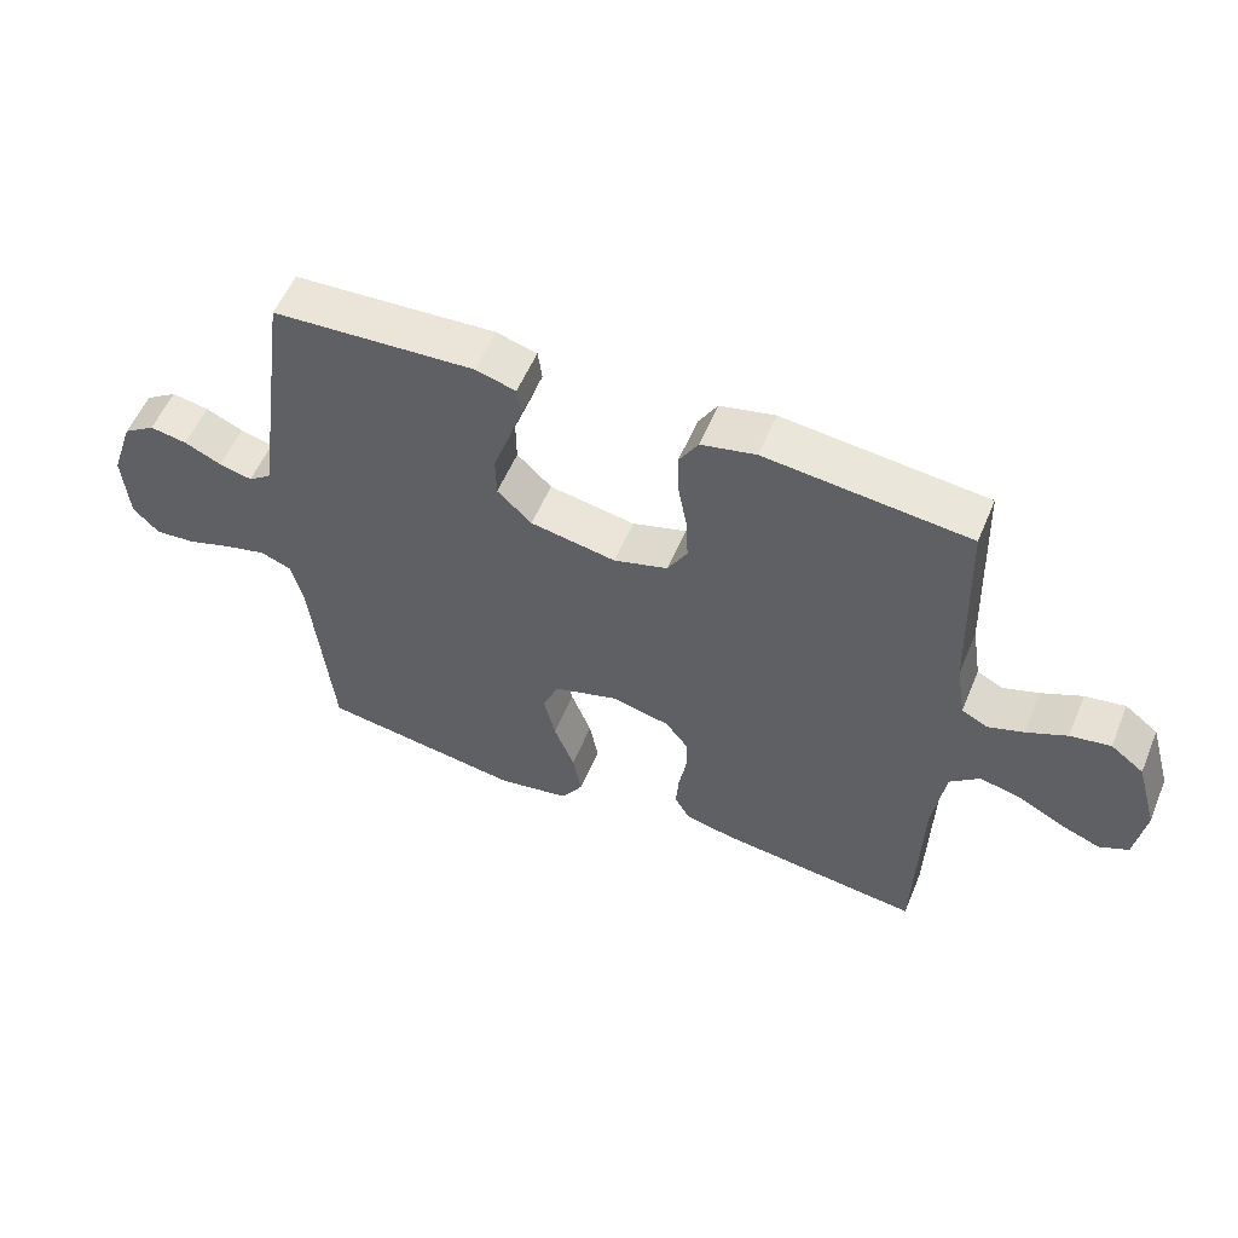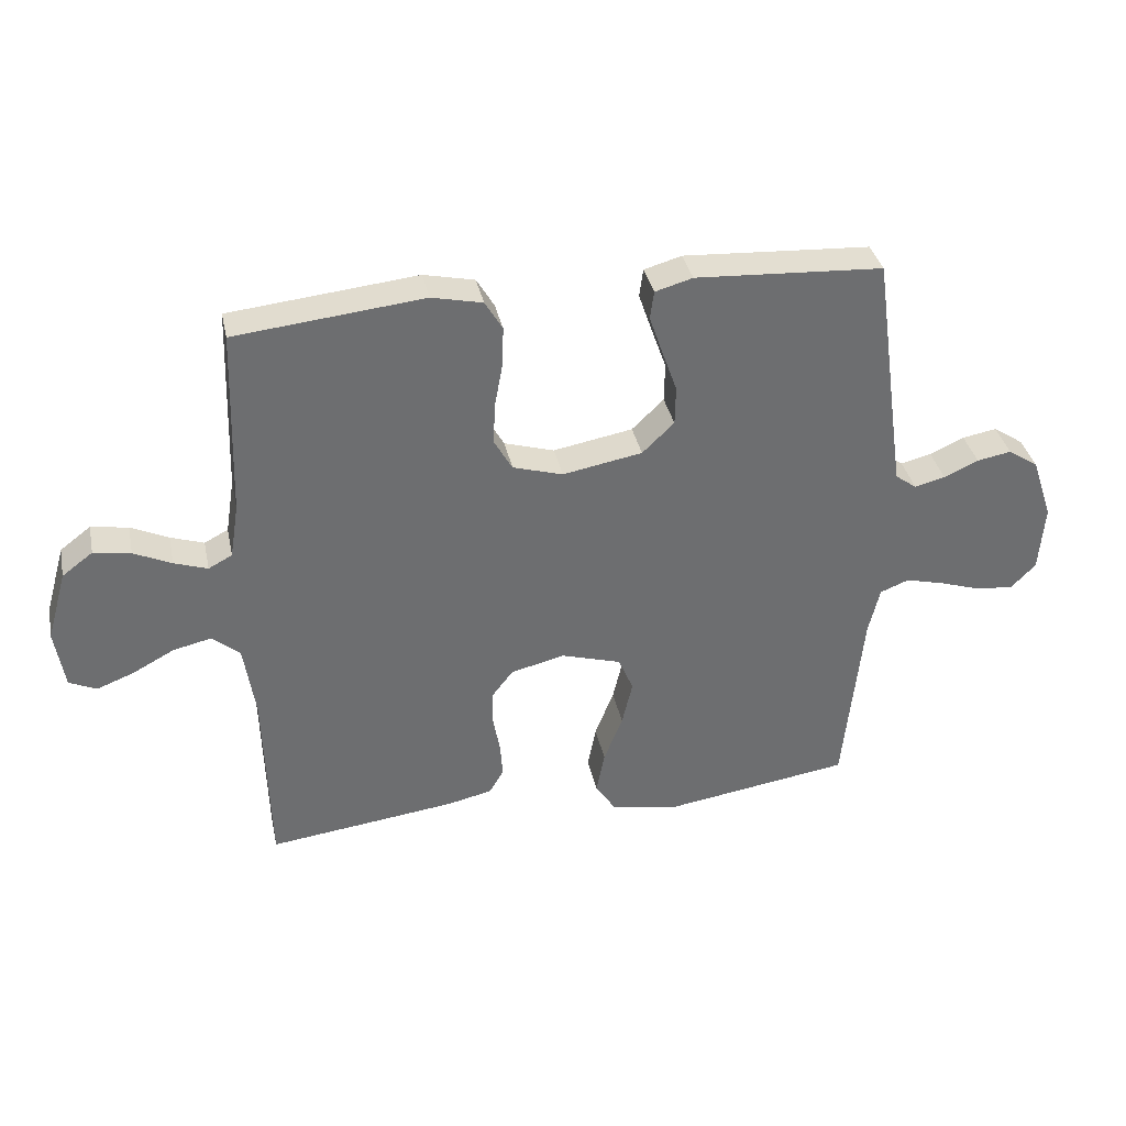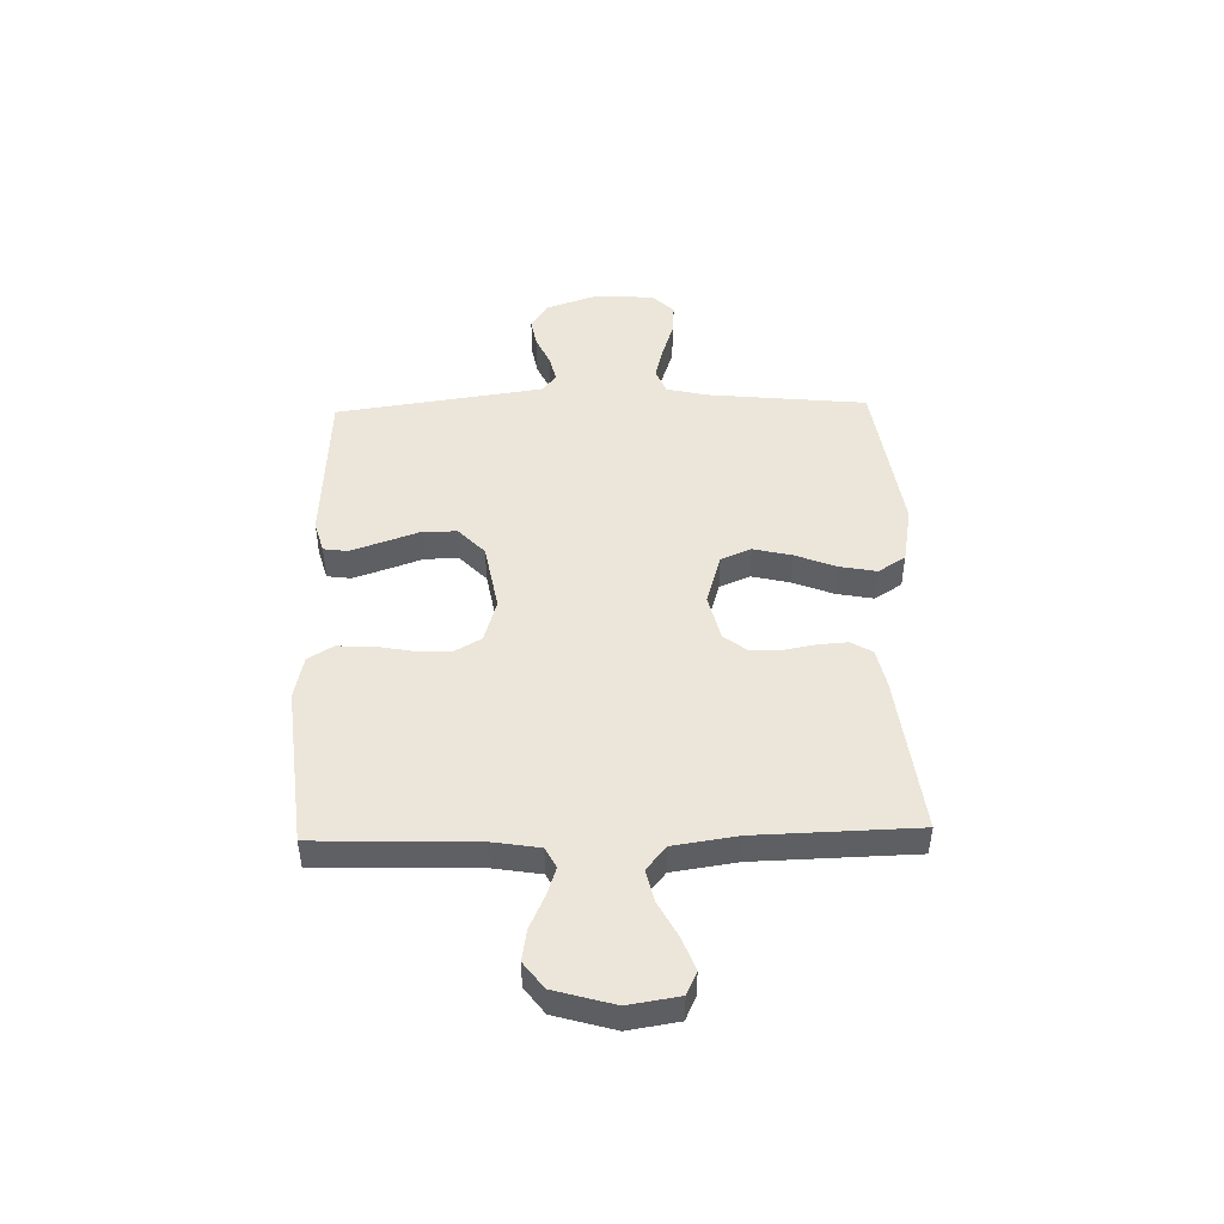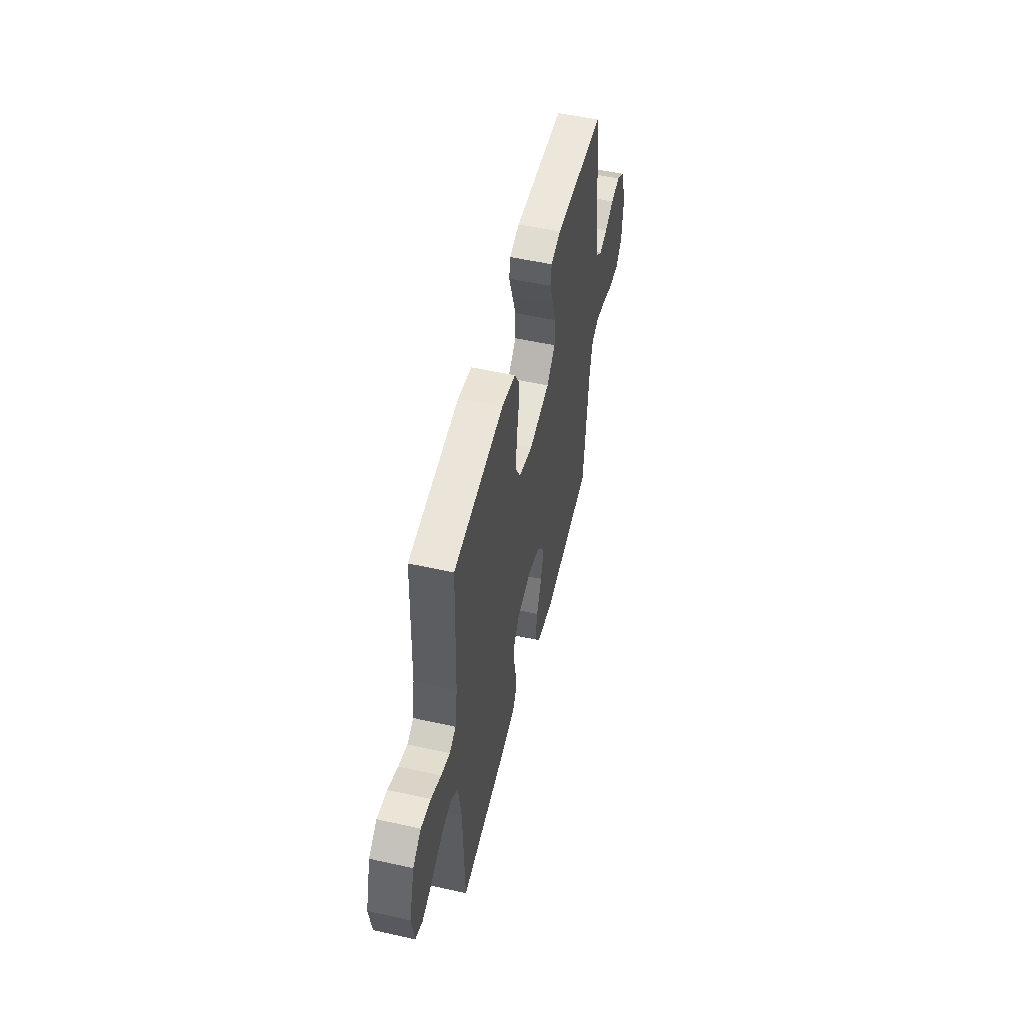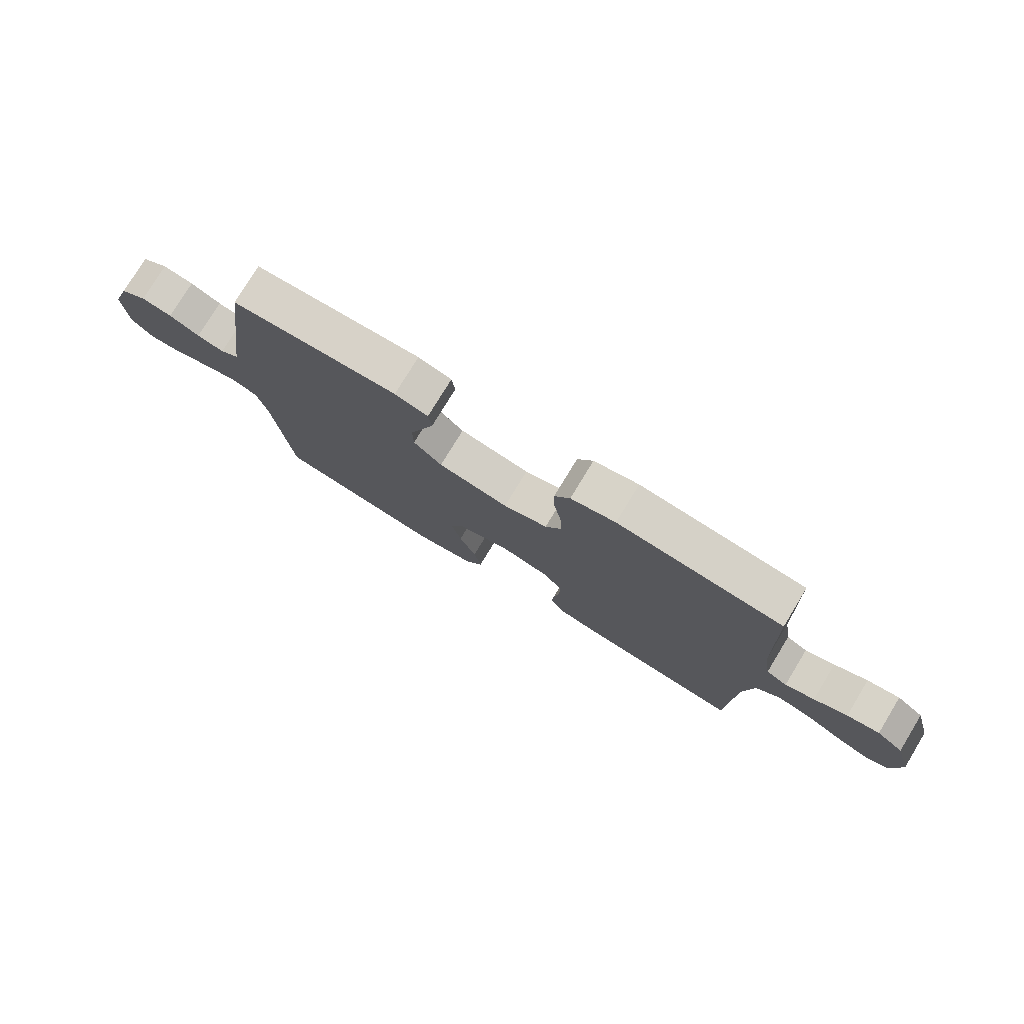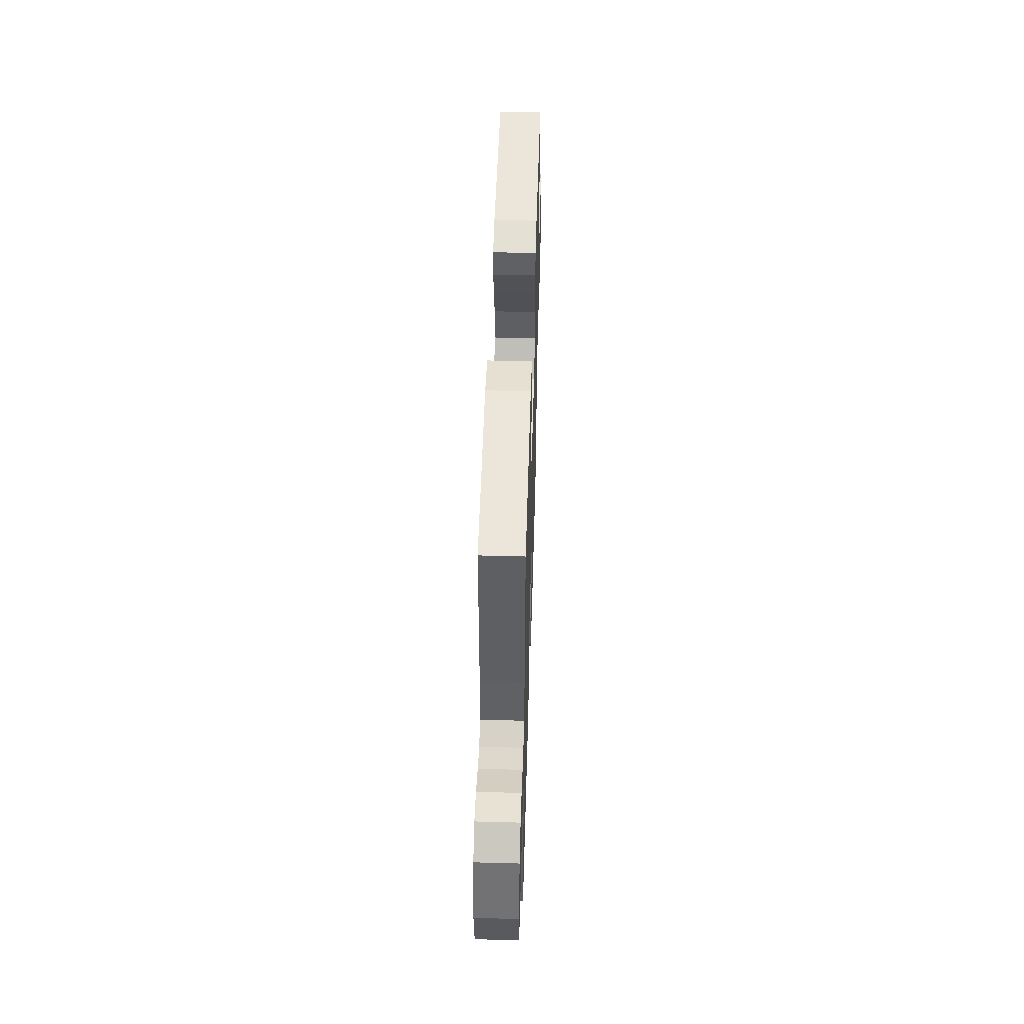
<metadata>
{"format":"obj","ext":"obj","renderer":"f3d","projection":"perspective","resolution":1024,"background":"white","views":[{"elev":55.7,"azim":22.5,"up":"+Z"},{"elev":36.1,"azim":168.1,"up":"+Z"},{"elev":47.3,"azim":88.5,"up":"+Y"},{"elev":52.4,"azim":103.5,"up":"+Z"},{"elev":77.3,"azim":31.3,"up":"+Z"},{"elev":50.1,"azim":91.7,"up":"+Z"}]}
</metadata>
<code>
v -0.5 0.07 -0.5
v -0.53 0.07 -0.2
v -0.548 0.07 -0.124
v -0.594 0.07 -0.106
v -0.657 0.07 -0.122
v -0.723 0.07 -0.144
v -0.783 0.07 -0.149
v -0.822 0.07 -0.109
v -0.83 0.07 0
v -0.796 0.07 0.1
v -0.748 0.07 0.132
v -0.693 0.07 0.122
v -0.638 0.07 0.097
v -0.589 0.07 0.085
v -0.555 0.07 0.11
v -0.542 0.07 0.2
v -0.5 0.07 0.5
v -0.2 0.07 0.518
v -0.14 0.07 0.501
v -0.134 0.07 0.456
v -0.155 0.07 0.394
v -0.179 0.07 0.326
v -0.178 0.07 0.263
v -0.127 0.07 0.214
v 0 0.07 0.191
v 0.08 0.07 0.215
v 0.109 0.07 0.266
v 0.106 0.07 0.332
v 0.093 0.07 0.403
v 0.091 0.07 0.466
v 0.119 0.07 0.513
v 0.2 0.07 0.531
v 0.5 0.07 0.5
v 0.51 0.07 0.2
v 0.524 0.07 0.113
v 0.562 0.07 0.093
v 0.615 0.07 0.111
v 0.675 0.07 0.139
v 0.734 0.07 0.149
v 0.783 0.07 0.112
v 0.815 0.07 0
v 0.8 0.07 -0.095
v 0.757 0.07 -0.115
v 0.697 0.07 -0.092
v 0.631 0.07 -0.057
v 0.57 0.07 -0.043
v 0.526 0.07 -0.08
v 0.508 0.07 -0.2
v 0.5 0.07 -0.5
v 0.2 0.07 -0.463
v 0.128 0.07 -0.447
v 0.105 0.07 -0.407
v 0.109 0.07 -0.352
v 0.12 0.07 -0.292
v 0.119 0.07 -0.235
v 0.086 0.07 -0.192
v 0 0.07 -0.171
v -0.096 0.07 -0.2
v -0.12 0.07 -0.257
v -0.103 0.07 -0.329
v -0.073 0.07 -0.406
v -0.06 0.07 -0.475
v -0.093 0.07 -0.526
v -0.2 0.07 -0.545
v -0.5 0 -0.5
v -0.53 0 -0.2
v -0.548 0 -0.124
v -0.594 0 -0.106
v -0.657 0 -0.122
v -0.723 0 -0.144
v -0.783 0 -0.149
v -0.822 0 -0.109
v -0.83 0 0
v -0.796 0 0.1
v -0.748 0 0.132
v -0.693 0 0.122
v -0.638 0 0.097
v -0.589 0 0.085
v -0.555 0 0.11
v -0.542 0 0.2
v -0.5 0 0.5
v -0.2 0 0.518
v -0.14 0 0.501
v -0.134 0 0.456
v -0.155 0 0.394
v -0.179 0 0.326
v -0.178 0 0.263
v -0.127 0 0.214
v 0 0 0.191
v 0.08 0 0.215
v 0.109 0 0.266
v 0.106 0 0.332
v 0.093 0 0.403
v 0.091 0 0.466
v 0.119 0 0.513
v 0.2 0 0.531
v 0.5 0 0.5
v 0.51 0 0.2
v 0.524 0 0.113
v 0.562 0 0.093
v 0.615 0 0.111
v 0.675 0 0.139
v 0.734 0 0.149
v 0.783 0 0.112
v 0.815 0 0
v 0.8 0 -0.095
v 0.757 0 -0.115
v 0.697 0 -0.092
v 0.631 0 -0.057
v 0.57 0 -0.043
v 0.526 0 -0.08
v 0.508 0 -0.2
v 0.5 0 -0.5
v 0.2 0 -0.463
v 0.128 0 -0.447
v 0.105 0 -0.407
v 0.109 0 -0.352
v 0.12 0 -0.292
v 0.119 0 -0.235
v 0.086 0 -0.192
v 0 0 -0.171
v -0.096 0 -0.2
v -0.12 0 -0.257
v -0.103 0 -0.329
v -0.073 0 -0.406
v -0.06 0 -0.475
v -0.093 0 -0.526
v -0.2 0 -0.545
f 63 64 1 2
f 60 61 62 63
f 59 60 63 2
f 58 59 2 3
f 57 58 3 4
f 51 52 53 54
f 51 54 55
f 48 49 50 51
f 47 48 51 55
f 46 47 55 56
f 42 43 44 45
f 42 45 46
f 41 42 46
f 40 41 46
f 37 38 39 40
f 36 37 40 46
f 35 36 46 56
f 31 32 33 34
f 28 29 30 31
f 27 28 31 34
f 26 27 34 35
f 19 20 21 22
f 17 18 19 22
f 16 17 22 23
f 15 16 23 24
f 10 11 12 13
f 10 13 14
f 9 10 14
f 8 9 14
f 5 6 7 8
f 4 5 8 14
f 57 4 14 15
f 25 26 35 56
f 25 56 57
f 15 24 25 57
f 66 65 128 127
f 127 126 125 124
f 66 127 124 123
f 67 66 123 122
f 68 67 122 121
f 118 117 116 115
f 119 118 115
f 115 114 113 112
f 119 115 112 111
f 120 119 111 110
f 109 108 107 106
f 110 109 106
f 110 106 105
f 110 105 104
f 104 103 102 101
f 110 104 101 100
f 120 110 100 99
f 98 97 96 95
f 95 94 93 92
f 98 95 92 91
f 99 98 91 90
f 86 85 84 83
f 86 83 82 81
f 87 86 81 80
f 88 87 80 79
f 77 76 75 74
f 78 77 74
f 78 74 73
f 78 73 72
f 72 71 70 69
f 78 72 69 68
f 79 78 68 121
f 120 99 90 89
f 121 120 89
f 121 89 88 79
f 1 65 66 2
f 2 66 67 3
f 3 67 68 4
f 4 68 69 5
f 5 69 70 6
f 6 70 71 7
f 7 71 72 8
f 8 72 73 9
f 9 73 74 10
f 10 74 75 11
f 11 75 76 12
f 12 76 77 13
f 13 77 78 14
f 14 78 79 15
f 15 79 80 16
f 16 80 81 17
f 17 81 82 18
f 18 82 83 19
f 19 83 84 20
f 20 84 85 21
f 21 85 86 22
f 22 86 87 23
f 23 87 88 24
f 24 88 89 25
f 25 89 90 26
f 26 90 91 27
f 27 91 92 28
f 28 92 93 29
f 29 93 94 30
f 30 94 95 31
f 31 95 96 32
f 32 96 97 33
f 33 97 98 34
f 34 98 99 35
f 35 99 100 36
f 36 100 101 37
f 37 101 102 38
f 38 102 103 39
f 39 103 104 40
f 40 104 105 41
f 41 105 106 42
f 42 106 107 43
f 43 107 108 44
f 44 108 109 45
f 45 109 110 46
f 46 110 111 47
f 47 111 112 48
f 48 112 113 49
f 49 113 114 50
f 50 114 115 51
f 51 115 116 52
f 52 116 117 53
f 53 117 118 54
f 54 118 119 55
f 55 119 120 56
f 56 120 121 57
f 57 121 122 58
f 58 122 123 59
f 59 123 124 60
f 60 124 125 61
f 61 125 126 62
f 62 126 127 63
f 63 127 128 64
f 64 128 65 1

</code>
